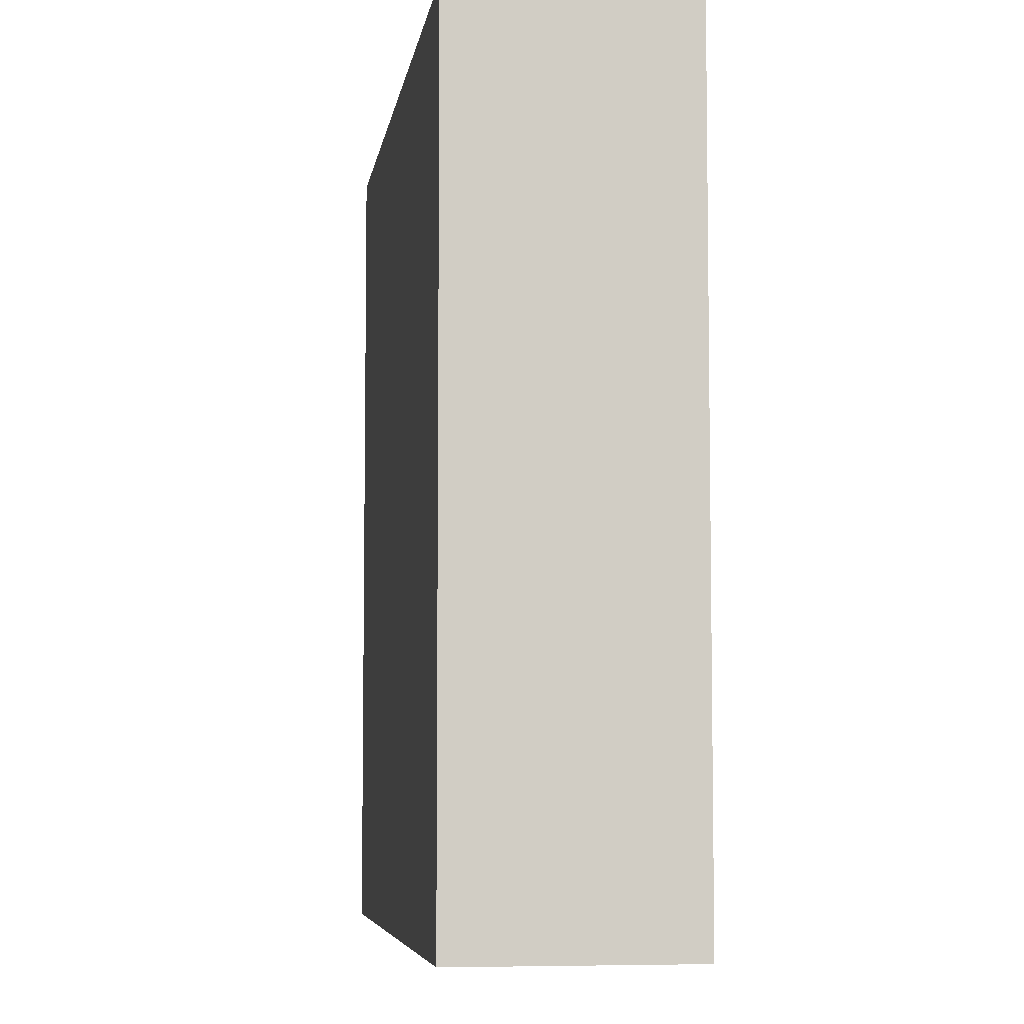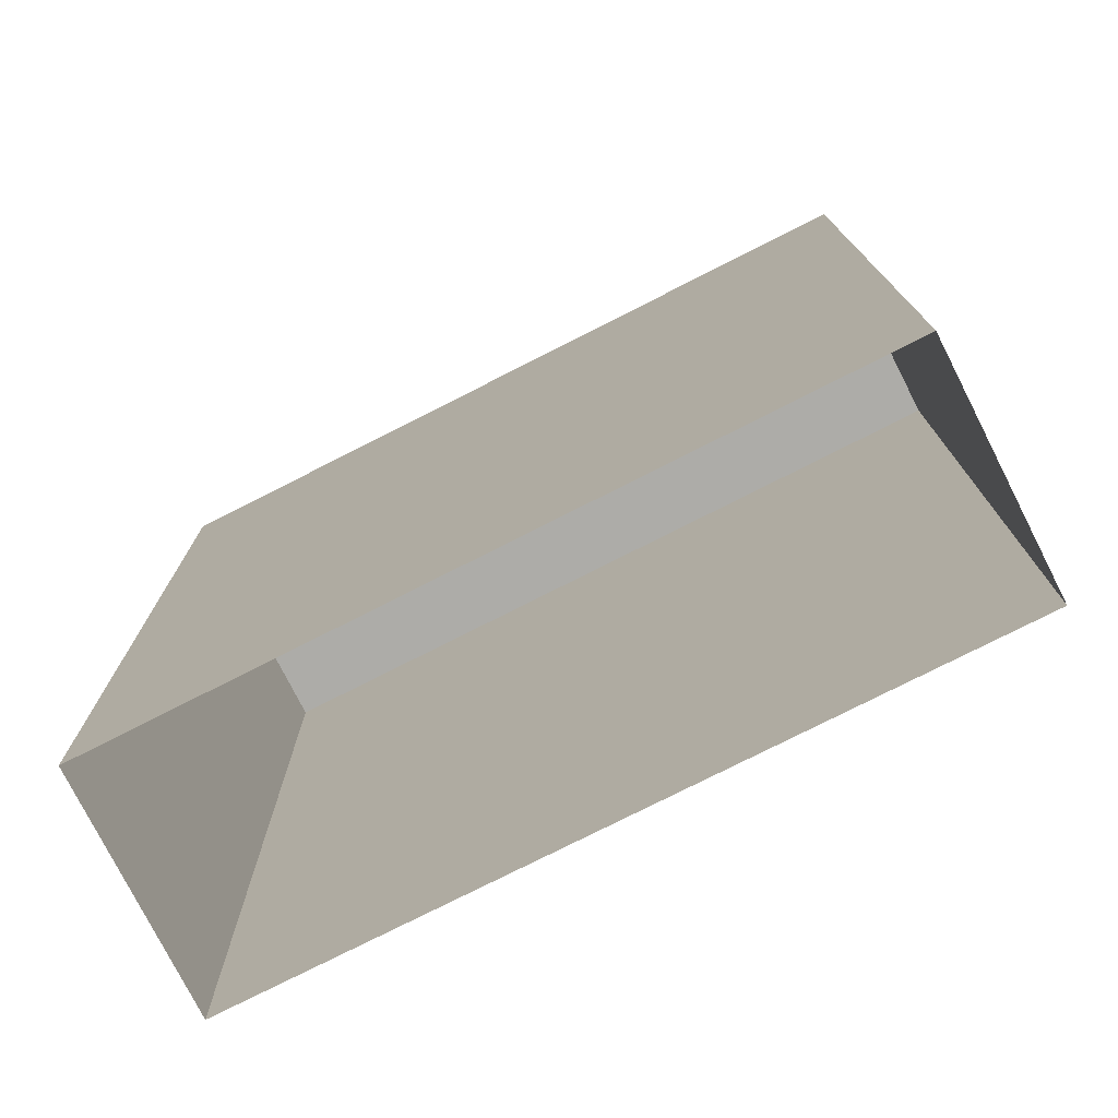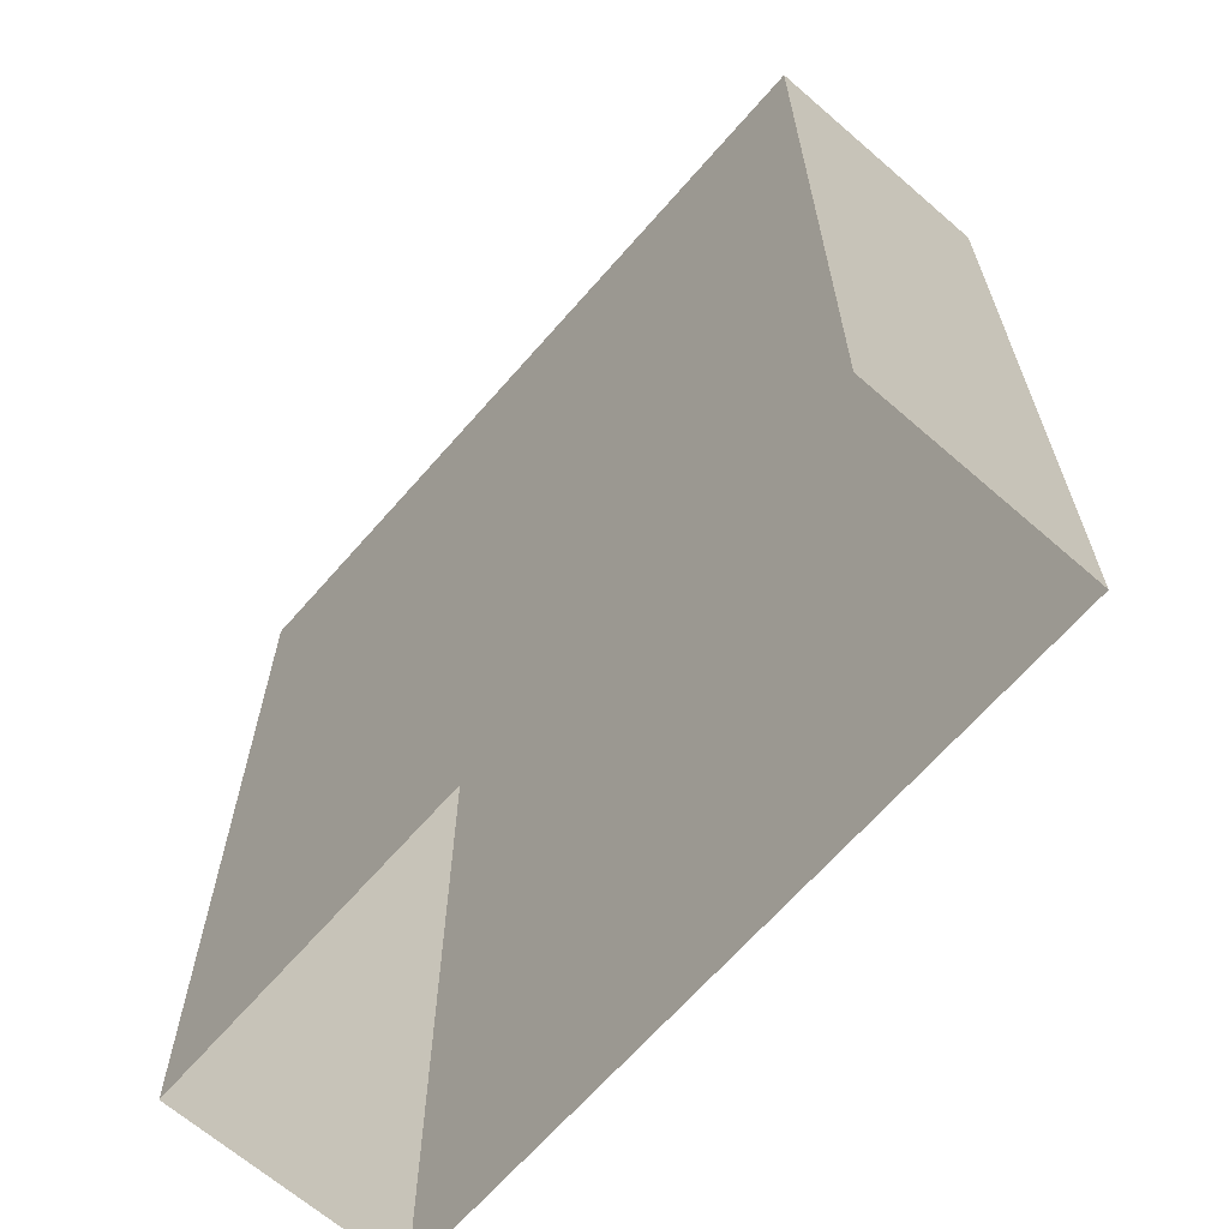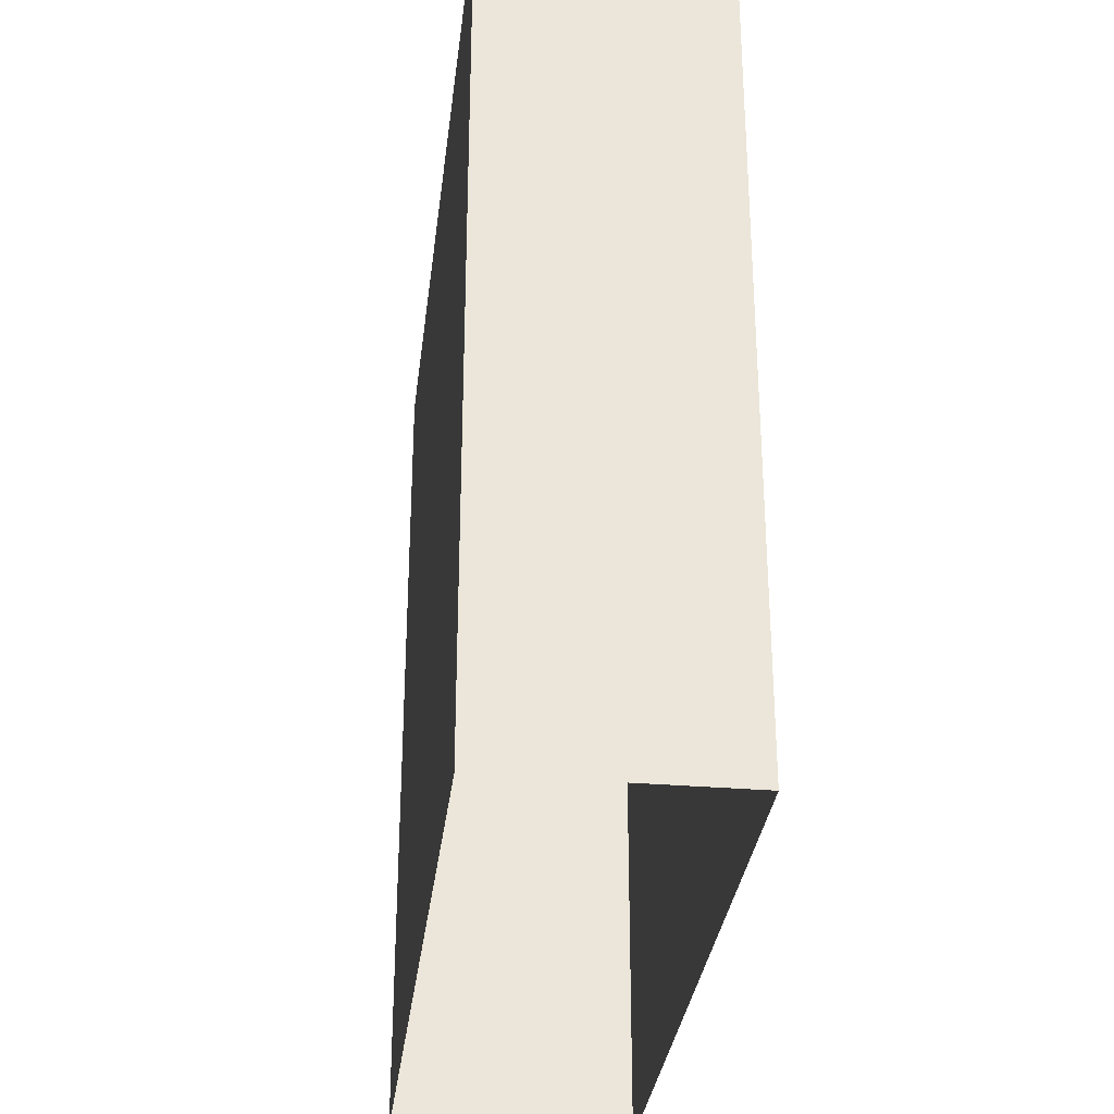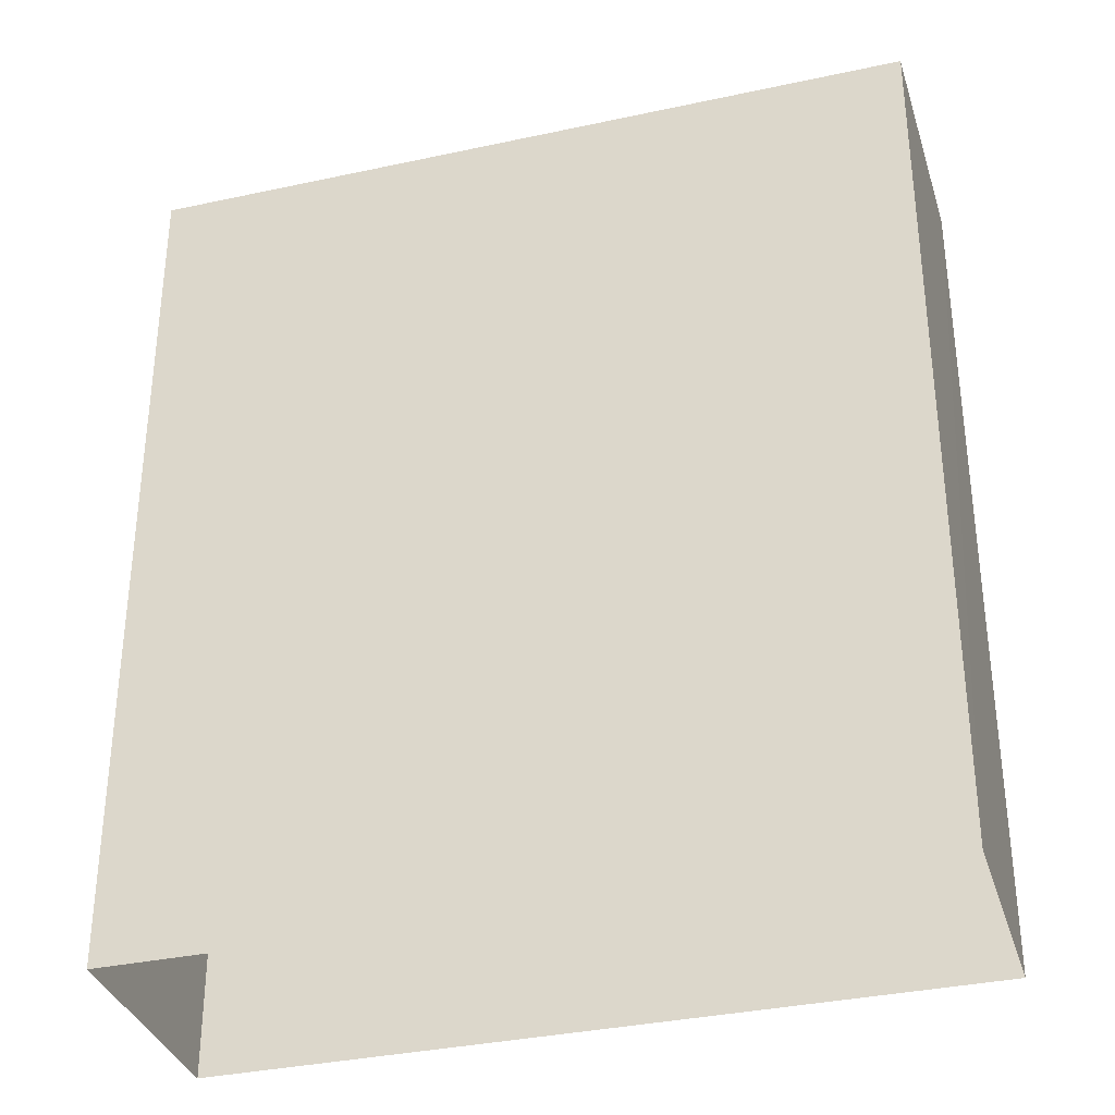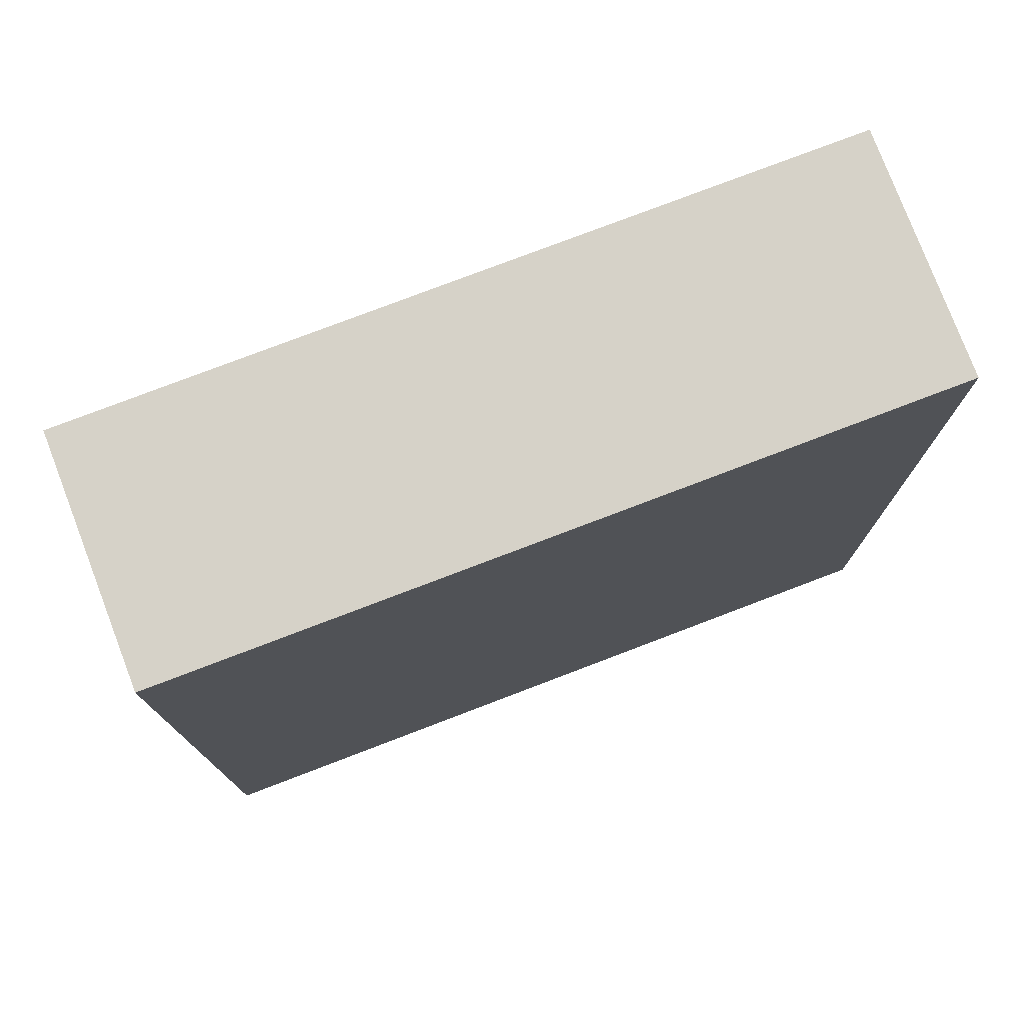
<metadata>
{"format":"obj","ext":"obj","renderer":"f3d","projection":"perspective","resolution":1024,"background":"white","views":[{"elev":-6.1,"azim":-119.2,"up":"+Z"},{"elev":-76.6,"azim":-174.0,"up":"+Z"},{"elev":-66.2,"azim":-152.0,"up":"+Z"},{"elev":-31.8,"azim":-117.6,"up":"+Z"},{"elev":-34.4,"azim":175.4,"up":"+Z"},{"elev":77.6,"azim":-41.8,"up":"+Z"}]}
</metadata>
<code>
v -7166 -3.728e+04 14.86
v -7165 -3.727e+04 2.62
v -7166 -3.728e+04 2.62
v -7165 -3.727e+04 14.86
v -7155 -3.728e+04 14.86
v -7155 -3.728e+04 2.615
v -7156 -3.728e+04 14.86
v -7156 -3.728e+04 2.615
f 2 8 3
f 2 6 8
f 1 2 3
f 1 4 2
f 5 6 2
f 4 5 2
f 7 8 6
f 5 7 6
f 7 3 8
f 7 1 3
f 7 4 1
f 7 5 4

</code>
